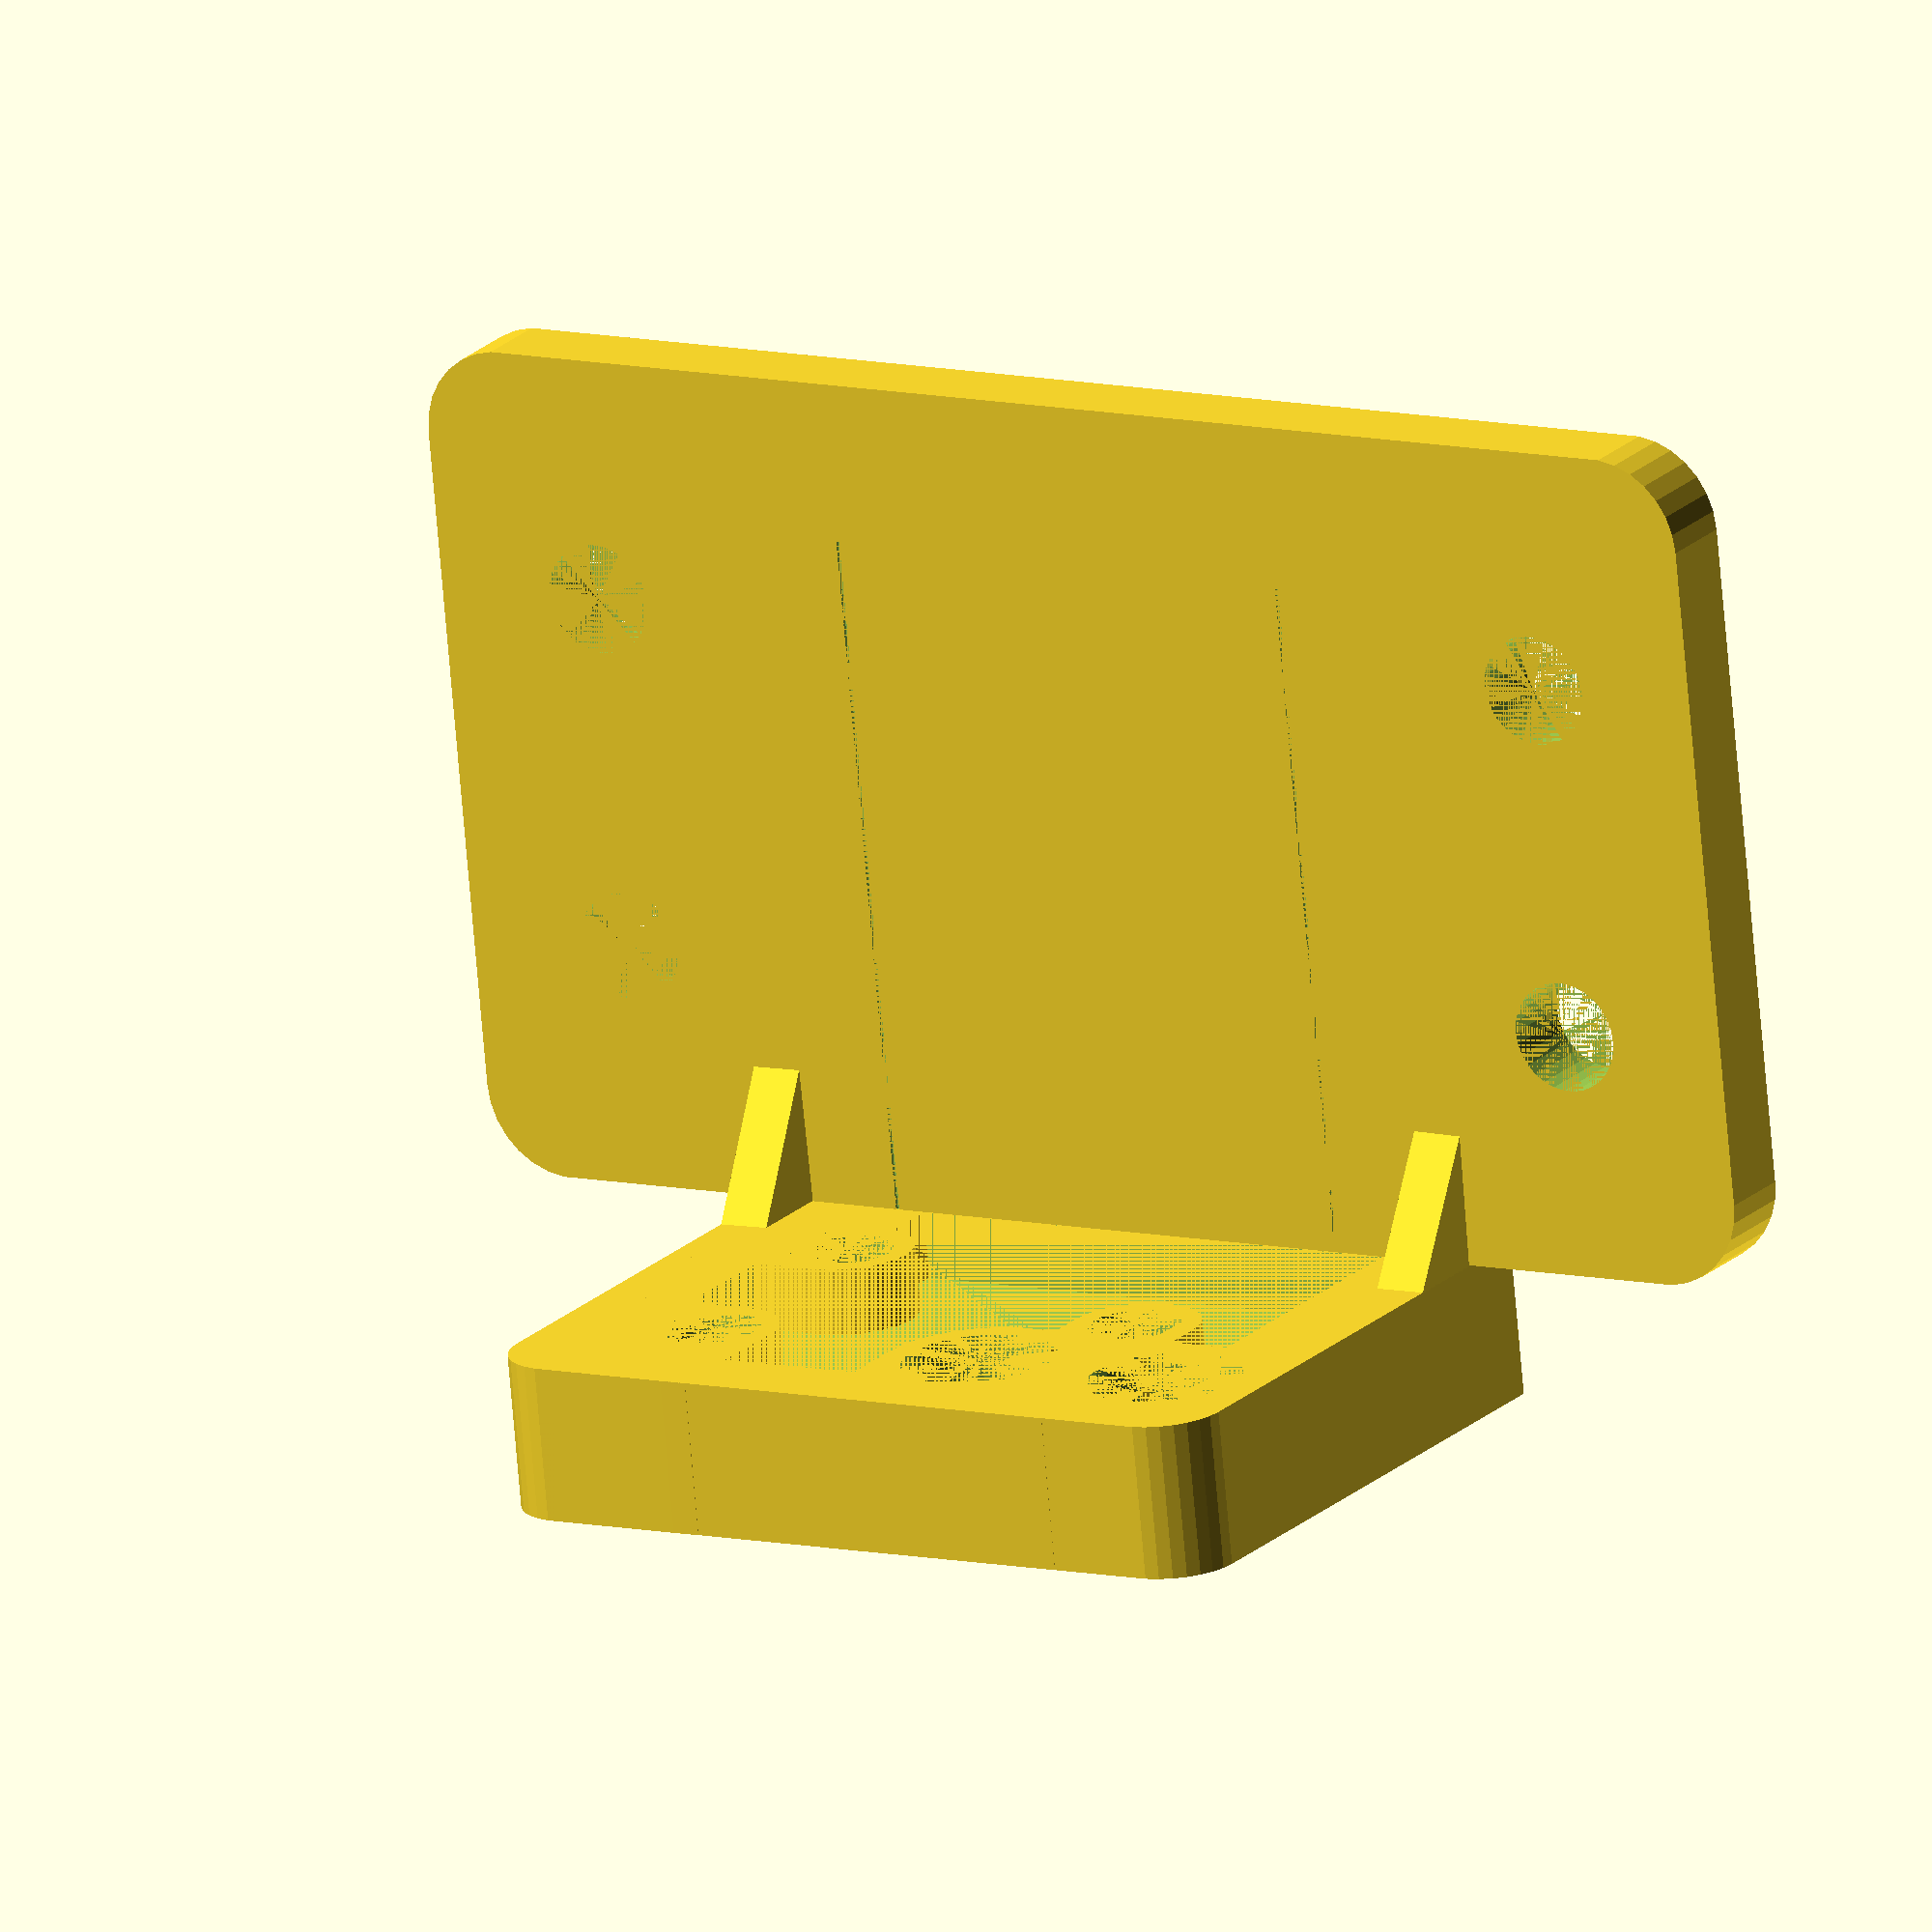
<openscad>
//
// pn 606 relay mounting plate
//
// Dimensions taken from original Meccano blueprint shown at:
// https://www.meccanoindex.co.uk/Drawings/Jdisp.php?Jpart=23306&id=1523075675
//
// Probably only useful if you have a broken relay mounting plate,
// or as a starting point to create a custom mounting plate for a
// relay that you've bought yourself. Similar relays are 
// (apparently) still available from the likely original supplier
// to Meccano (Varley Keyswitch), as indicated in this Rust Bucket
// thread:
//
// http://www.nzmeccano.com/forum/showthread.php?tid=2283
//
// V1.0 - April 7 2018 WH
//
$fn=30;
inch=25.4;

base_width=2.000*inch;
base_depth=1.191*inch;
base_thick=0.110*inch;
base_corner_rad=1/8*inch;
mnt_hole_rad=0.156/2*inch;
base_mnt_back_y=base_depth-0.346*inch;
base_mnt_front_y=base_mnt_back_y-0.500*inch;
base_mnt_left_x=0.250*inch;
base_mnt_right_x=base_width-base_mnt_left_x;

centre_base_x=base_width/2;

rmnt_width=1.125*inch;
rmnt_depth=0.875*inch;
rmnt_thick=0.219*inch;
rmnt_corner_rad=0.093*inch;

centre_rmnt_x=rmnt_width/2;

rmnt_cutout_width=0.845*inch;
rmnt_cutout_depth=rmnt_depth-base_thick-0.109*inch;
rmnt_cutout_thick=rmnt_thick-0.125*inch;

hole_1_x=centre_rmnt_x+0.331*inch;
hole_1_y=base_thick+0.536*inch;
hole_1_rad=0.135/2*inch;
hole_1_surr_rad=0.093*inch;

hole_2_x=hole_1_x;
hole_2_y=base_thick+0.173*inch;
hole_2_rad=hole_1_rad;
hole_2_surr_rad=hole_1_surr_rad;
hole_2_surr_support=0.25*inch;

hole_3_x=centre_rmnt_x-0.109*inch;
hole_3_y=base_thick+0.556*inch;
hole_3_inner_rad=0.130/2*inch;
hole_3_outer_rad=0.218/2*inch;
hole_3_surr_rad=0.141*inch;
hole_3_offset=0.031*inch;

hole_4_x=centre_rmnt_x-0.406*inch;
hole_4_y=hole_3_y;
hole_4_inner_rad=0.130/2*inch;
hole_4_outer_rad=0.218/2*inch;
hole_4_surr_rad=hole_3_surr_rad;
hole_4_offset=hole_3_offset;

hole_5_x=centre_rmnt_x-0.241*inch;
hole_5_y=base_thick+0.359*inch;
hole_5_rad=0.130/2*inch;
hole_5_surr_rad=0.093*inch;

support_depth=0.188*inch;
support_width=(rmnt_width-0.980*inch)/2;
support_height=0.125*inch;

score_width=0.005*inch;
score_height=0.005*inch;
score_spacing=0.703*inch;
score_length=0.965*inch;

guide_line_height=0.010*inch;   // you will need a very fine nozzle for
guide_line_width=0.010*inch;    // these lines to actually be printed

module relay()
{
   difference() {
      union() {
         // base plate
         hull() {
            translate([base_corner_rad,base_corner_rad,0]) 
               cylinder(h=base_thick,r=base_corner_rad);
            translate([base_width-base_corner_rad,base_corner_rad,0]) 
               cylinder(h=base_thick,r=base_corner_rad);
            translate([base_corner_rad,base_depth-base_corner_rad,0]) 
               cylinder(h=base_thick,r=base_corner_rad);
            translate([base_width-base_corner_rad,base_depth-base_corner_rad,0])
               cylinder(h=base_thick,r=base_corner_rad);
         }
         // relay mounting plate
         translate([centre_base_x-rmnt_width/2,base_depth+rmnt_thick,0])
            rotate([90,0,0])
               difference() {
                  union() {
                     difference() {
                        hull() {
                           cube(rmnt_thick);
                           translate([rmnt_width-rmnt_thick,,0]) cube(rmnt_thick);
                           translate([rmnt_corner_rad,rmnt_depth-rmnt_corner_rad,0])
                              cylinder(h=rmnt_thick,r=rmnt_corner_rad);
                           translate([rmnt_width-rmnt_corner_rad,rmnt_depth-rmnt_corner_rad,0])
                              cylinder(h=rmnt_thick,r=rmnt_corner_rad);
                        }
                        // relay mounting plate cutout
                        translate([(rmnt_width-rmnt_cutout_width)/2,base_thick,rmnt_thick-rmnt_cutout_thick])
                           cube([rmnt_cutout_width,rmnt_cutout_depth,rmnt_cutout_thick]);
                     }
                     // relay hole surrounds
                     //
                     // hole 1 surround
                     hull() {	
                        translate([hole_1_x,hole_1_y,0])
                           cylinder(h=rmnt_thick,r=hole_1_surr_rad);
                        translate([hole_1_x-hole_1_surr_rad,rmnt_depth-1,0])
                           cube([1,1,rmnt_thick]);
                        translate([rmnt_width-rmnt_corner_rad,rmnt_depth-rmnt_corner_rad,0])
                           cylinder(h=rmnt_thick,r=rmnt_corner_rad);
                        translate([rmnt_width-1,hole_1_y-hole_1_surr_rad,0])
                           cube([1,1,rmnt_thick]);
                     }
                     // hole 2 surround
                     hull() {	
                        translate([hole_2_x,hole_2_y,0])
                           cylinder(h=rmnt_thick,r=hole_2_surr_rad);
                        translate([rmnt_width-1,hole_2_y-hole_2_surr_rad,0])
                           cube([1,hole_2_surr_rad*2,rmnt_thick]);
                     }
                     translate([rmnt_width-hole_2_surr_support,0,0])
                        cube([hole_2_surr_support,hole_2_y,rmnt_thick]);
                     // hole 3 & 4 surround
                     hull() {	
                        translate([hole_3_x,hole_3_y,0])
                           cylinder(h=rmnt_thick,r=hole_3_surr_rad);
                        translate([0,hole_3_y-hole_3_surr_rad,0])
                           cube([1,1,rmnt_thick]);
                        translate([rmnt_corner_rad,rmnt_depth-rmnt_corner_rad,0])
                           cylinder(h=rmnt_thick,r=rmnt_corner_rad);
                        translate([hole_3_x+hole_3_surr_rad-1,rmnt_depth-1,0])
                           cube([1,1,rmnt_thick]);
                     }
                     // hole 5 surround
                     hull() {	
                        translate([hole_5_x,hole_5_y,0])
                           cylinder(h=rmnt_thick,r=hole_5_surr_rad);
                        translate([hole_5_x-hole_2_surr_rad,rmnt_depth-1,0])
                           cube([hole_5_surr_rad*2,1,rmnt_thick]);
                     }
                  }
                  // relay holes
                  translate([hole_1_x,hole_1_y,0])
                     intersection() {
                        cylinder(h=rmnt_thick,r=hole_1_rad);
                        linear_extrude(h=rmnt_thick)
                           polygon([
                              [-hole_1_rad,-hole_1_rad*0.9],
                              [-hole_1_rad, hole_1_rad],
                              [ hole_1_rad, hole_1_rad],
                              [ hole_1_rad,-hole_1_rad*0.9],
                              [-hole_1_rad,-hole_1_rad*0.9]]);
                        }
                  translate([hole_2_x,hole_2_y,0])
                     intersection() {
                        cylinder(h=rmnt_thick,r=hole_2_rad);
                        linear_extrude(h=rmnt_thick)
                           polygon([
                              [-hole_2_rad,-hole_2_rad],
                              [-hole_2_rad, hole_2_rad*0.9],
                              [ hole_2_rad, hole_2_rad*0.9],
                              [ hole_2_rad,-hole_2_rad],
                              [-hole_2_rad,-hole_2_rad]]);
                        }
                  translate([hole_3_x,hole_3_y,0])
                     difference() {
                        union() {
                           cylinder(h=rmnt_thick,r=hole_3_inner_rad);
                           translate([0,0,hole_3_offset])
                              cylinder(h=rmnt_thick-hole_3_offset,r=hole_3_outer_rad);
                        }
                        rotate([0,0,45])
                           translate([-hole_3_outer_rad,0,hole_3_offset])
                              cube([guide_line_width,guide_line_width,rmnt_thick-hole_3_offset]);
                        rotate([0,0,-45])
                           translate([-hole_3_outer_rad,0,hole_3_offset])
                              cube([guide_line_width,guide_line_width,rmnt_thick-hole_3_offset]);
                     }
                  translate([hole_4_x,hole_4_y,0])
                     difference() {
                        union() {
                           cylinder(h=rmnt_thick,r=hole_4_inner_rad);
                           translate([0,0,hole_4_offset])
                              cylinder(h=rmnt_thick-hole_4_offset,r=hole_4_outer_rad);
                        }
                        rotate([0,0,45])
                           translate([hole_4_outer_rad-guide_line_width,0,hole_4_offset])
                              cube([guide_line_width,guide_line_width,rmnt_thick-hole_4_offset]);
                        rotate([0,0,-45])
                           translate([hole_4_outer_rad-guide_line_width,0,hole_4_offset])
                              cube([guide_line_width,guide_line_width,rmnt_thick-hole_4_offset]);
                     }
                  translate([hole_5_x,hole_5_y,0])
                     intersection() {
                        cylinder(h=rmnt_thick,r=hole_5_rad);
                        linear_extrude(h=rmnt_thick)
                           polygon([
                              [-hole_5_rad*0.9,-hole_5_rad],
                              [-hole_5_rad*0.9, hole_5_rad],
                              [ hole_5_rad,     hole_5_rad],
                              [ hole_5_rad,    -hole_5_rad],
                              [-hole_5_rad*0.9,-hole_5_rad]]);
                        }
               }
         translate([centre_base_x-rmnt_width/2+support_width,base_depth,base_thick])
            rotate([0,0,-1])
               translate([0,-support_depth,0])
               rotate([0,-90,0])
                  linear_extrude(support_width)
                     polygon([[0,0],[0,support_depth],[support_height,support_depth],[0,0]]);
         translate([centre_base_x+rmnt_width/2,base_depth,base_thick])
            rotate([0,0,1])
               translate([0,-support_depth,0])
               rotate([0,-90,0])
                  linear_extrude(support_width)
                     polygon([[0,0],[0,support_depth],[support_height,support_depth],[0,0]]);
      }
      // base plate mounting holes
      translate([base_mnt_left_x,base_mnt_front_y,0])
         cylinder(h=base_thick,r=mnt_hole_rad);
      translate([base_mnt_right_x,base_mnt_front_y,0])
         cylinder(h=base_thick,r=mnt_hole_rad);
      translate([base_mnt_left_x,base_mnt_back_y,0])
         cylinder(h=base_thick,r=mnt_hole_rad);
      translate([base_mnt_right_x,base_mnt_back_y,0])
         cylinder(h=base_thick,r=mnt_hole_rad);
      // score lines
      translate([centre_base_x-score_spacing/2,base_depth-score_length,base_thick-score_height])
         cube([score_width,score_length,score_height]);
      translate([centre_base_x+score_spacing/2,base_depth-score_length,base_thick-score_height])
         cube([score_width,score_length,score_height]);
   }
}
//
// print with the relay base down as it has detail that wouldn't
// print well if things were printed with the Meccano base down
//
translate([base_width,rmnt_depth,base_depth+rmnt_thick])
   rotate([-90,0,180])
      relay(); 

</openscad>
<views>
elev=252.6 azim=210.9 roll=175.1 proj=o view=solid
</views>
